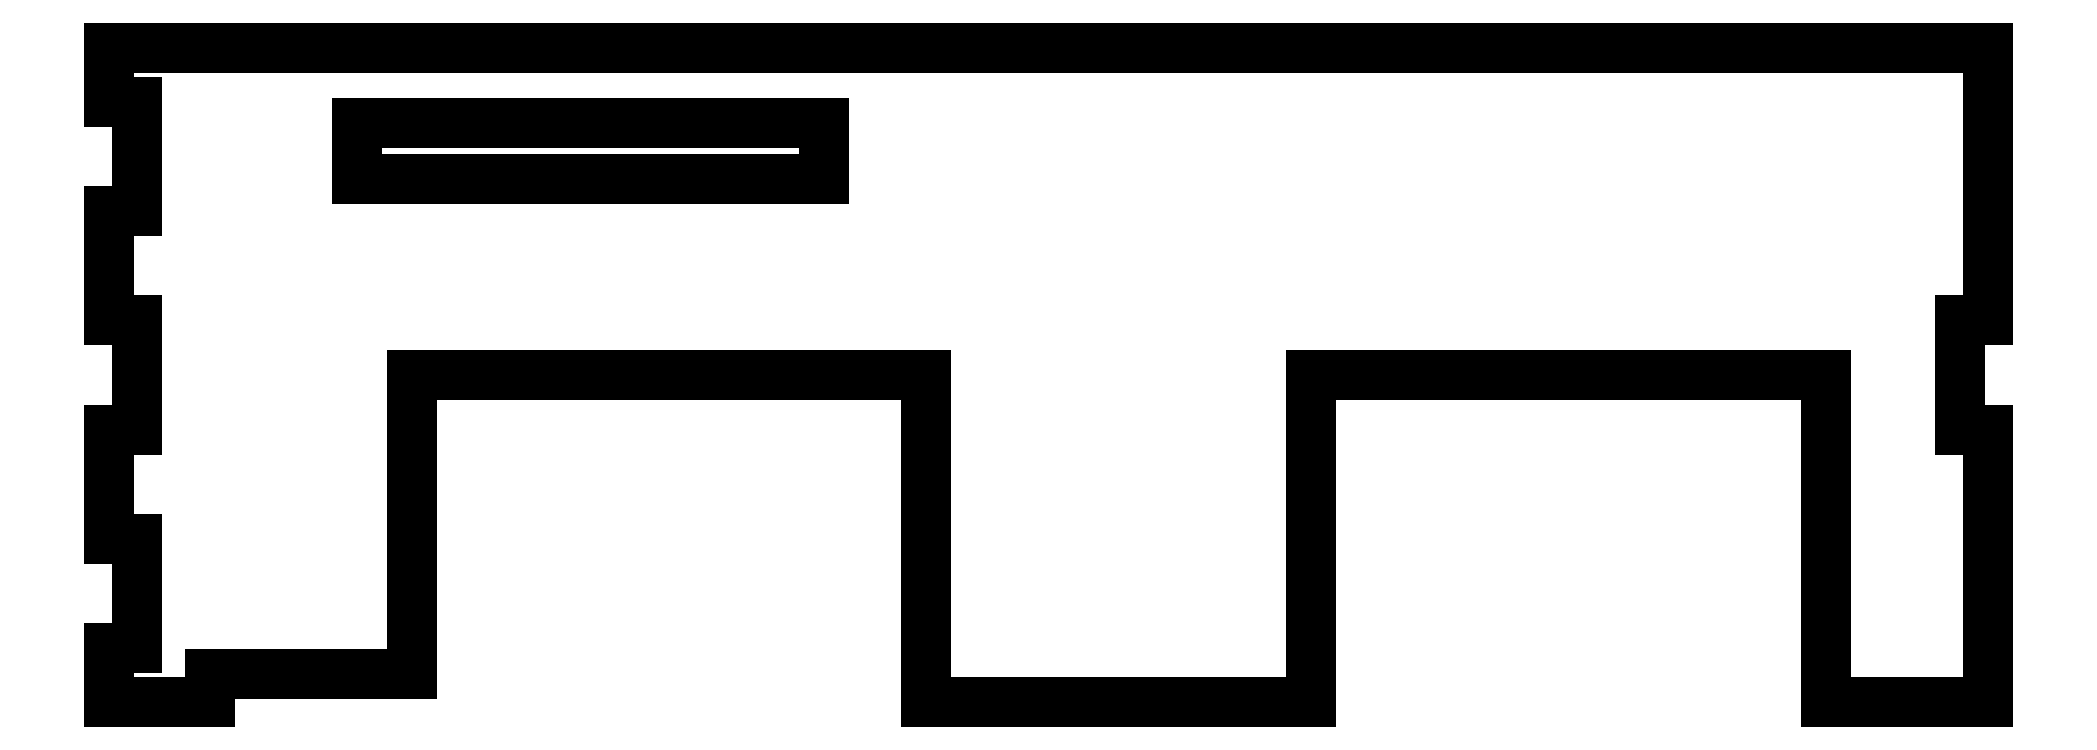
<metadata>
{"format":"dxf","ext":"dxf","renderer":"ezdxf+matplotlib","layout":"modelspace","background":"white","min_lineweight":24,"dpi":150}
</metadata>
<code>
0
SECTION
2
ENTITIES
0
LINE
8
0
10
93
20
70
30
0
11
-108
21
70
31
0
0
LINE
8
0
10
-108
20
70
30
0
11
-108
21
64.17
31
0
0
LINE
8
0
10
-108
20
64.17
30
0
11
-105
21
64.17
31
0
0
LINE
8
0
10
-105
20
64.17
30
0
11
-105
21
52.5
31
0
0
LINE
8
0
10
-105
20
52.5
30
0
11
-108
21
52.5
31
0
0
LINE
8
0
10
-108
20
52.5
30
0
11
-108
21
40.83
31
0
0
LINE
8
0
10
-108
20
40.83
30
0
11
-105
21
40.83
31
0
0
LINE
8
0
10
-105
20
40.83
30
0
11
-105
21
29.17
31
0
0
LINE
8
0
10
-105
20
29.17
30
0
11
-108
21
29.17
31
0
0
LINE
8
0
10
-108
20
29.17
30
0
11
-108
21
17.5
31
0
0
LINE
8
0
10
-108
20
17.5
30
0
11
-105
21
17.5
31
0
0
LINE
8
0
10
-105
20
17.5
30
0
11
-105
21
5.833
31
0
0
LINE
8
0
10
-105
20
5.833
30
0
11
-108
21
5.833
31
0
0
LINE
8
0
10
-108
20
5.833
30
0
11
-108
21
0
31
0
0
LINE
8
0
10
-108
20
0
30
0
11
-97.2
21
0
31
0
0
LINE
8
0
10
75.6
20
35
30
0
11
75.6
21
0
31
0
0
LINE
8
0
10
93
20
29.17
30
0
11
90
21
29.17
31
0
0
LINE
8
0
10
90
20
29.17
30
0
11
90
21
40.83
31
0
0
LINE
8
0
10
90
20
40.83
30
0
11
93
21
40.83
31
0
0
LINE
8
0
10
93
20
40.83
30
0
11
93
21
70
31
0
0
LINE
8
0
10
-81.5
20
56
30
0
11
-81.5
21
62
31
0
0
LINE
8
0
10
-31.5
20
62
30
0
11
-31.5
21
56
31
0
0
LINE
8
0
10
-31.5
20
56
30
0
11
-81.5
21
56
31
0
0
LINE
8
0
10
93
20
0
30
0
11
93
21
29.17
31
0
0
LINE
8
0
10
75.6
20
0
30
0
11
93
21
0
31
0
0
LINE
8
0
10
20.6
20
35
30
0
11
75.6
21
35
31
0
0
LINE
8
0
10
20.6
20
0
30
0
11
20.6
21
35
31
0
0
LINE
8
0
10
-20.6
20
35
30
0
11
-20.6
21
0
31
0
0
LINE
8
0
10
-75.6
20
35
30
0
11
-20.6
21
35
31
0
0
LINE
8
0
10
-75.6
20
3
30
0
11
-75.6
21
35
31
0
0
LINE
8
0
10
-97.2
20
3
30
0
11
-75.6
21
3
31
0
0
LINE
8
0
10
-97.2
20
0
30
0
11
-97.2
21
3
31
0
0
LINE
8
0
10
-81.5
20
62
30
0
11
-31.5
21
62
31
0
0
LINE
8
0
10
-20.6
20
0
30
0
11
20.6
21
0
31
0
0
ENDSEC
0
EOF

</code>
